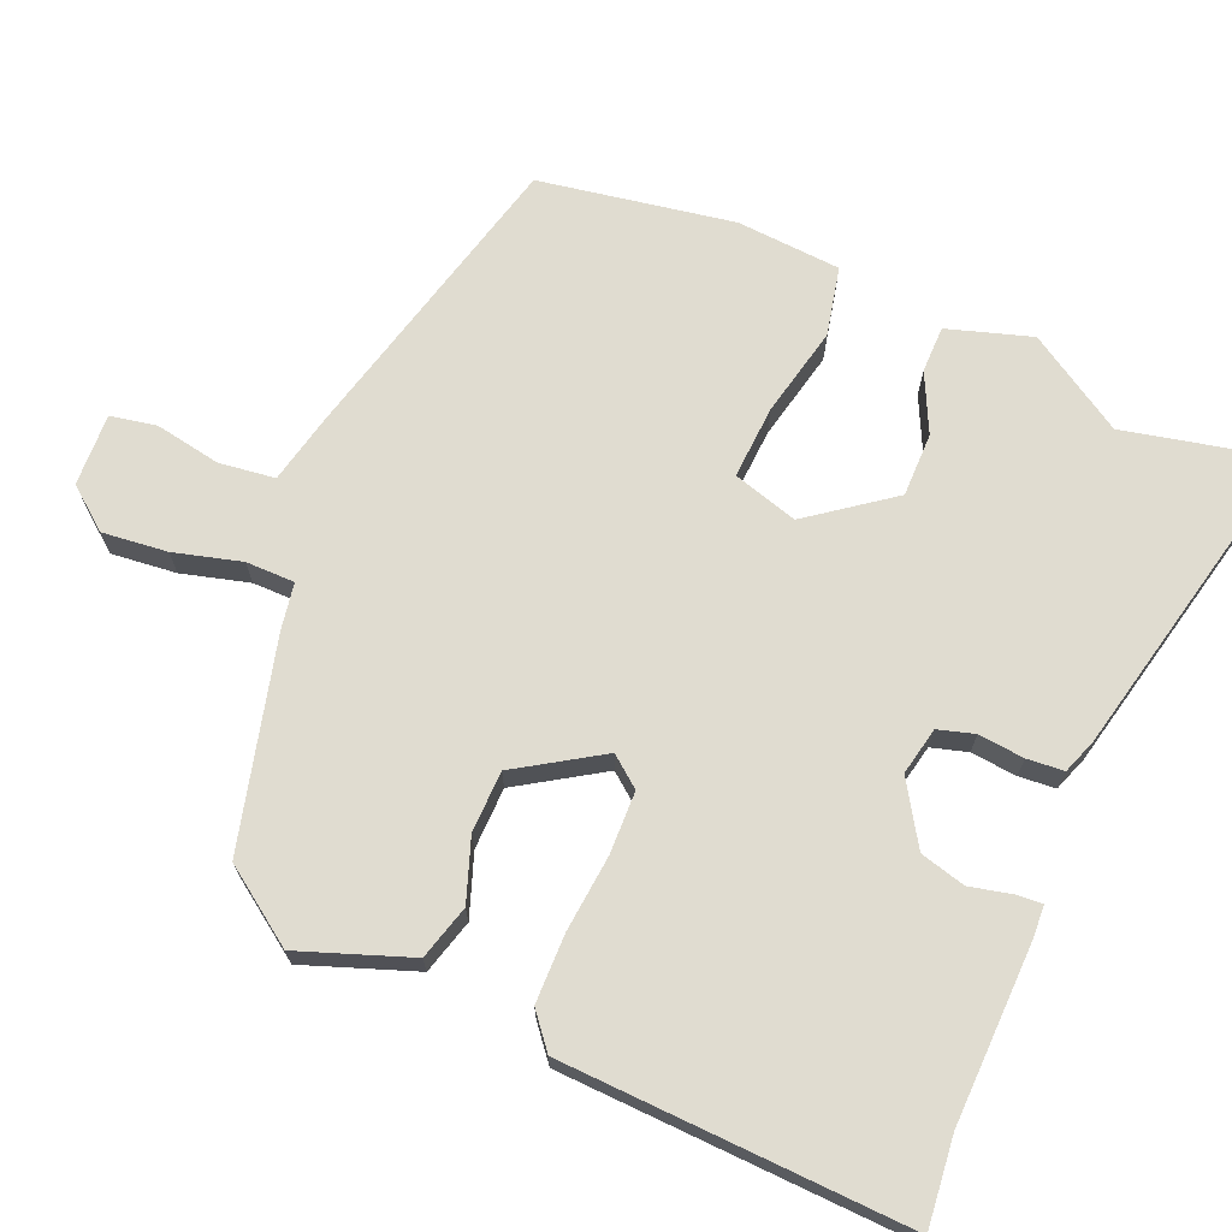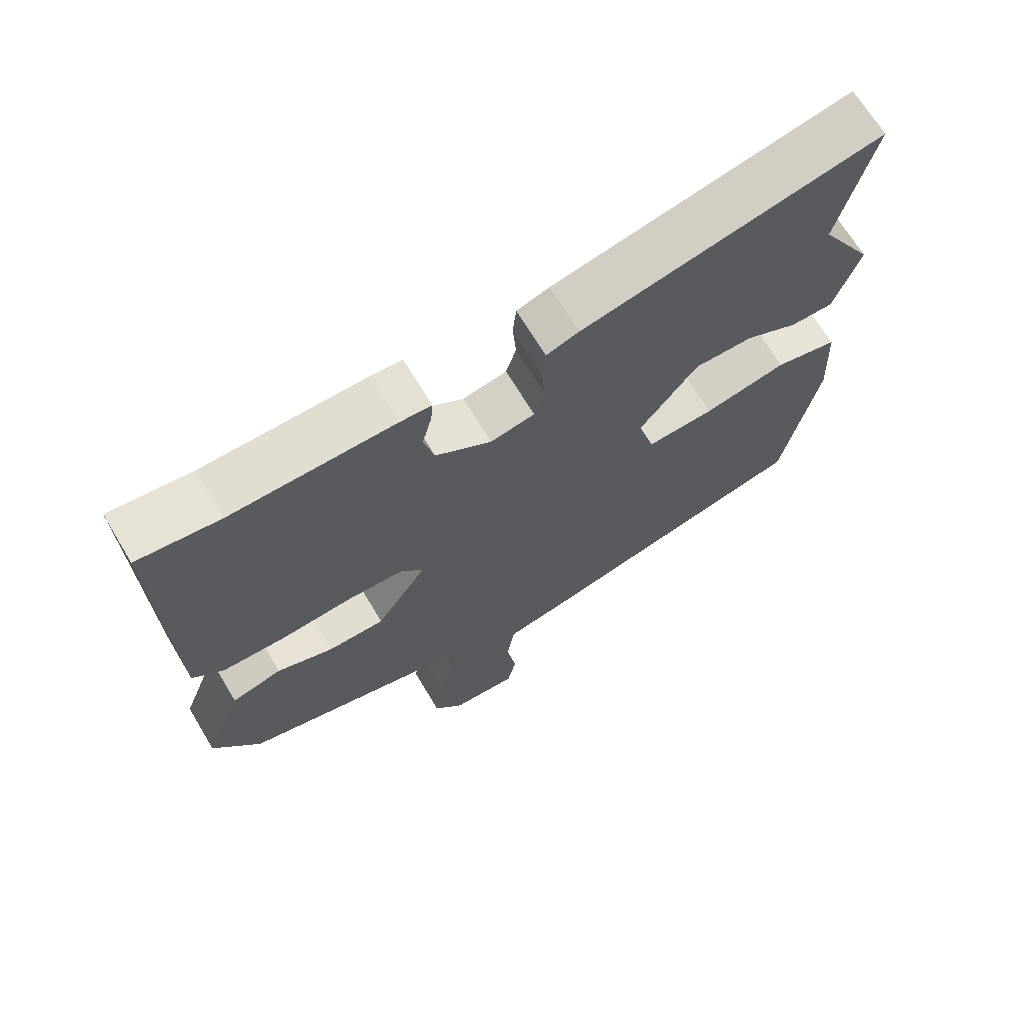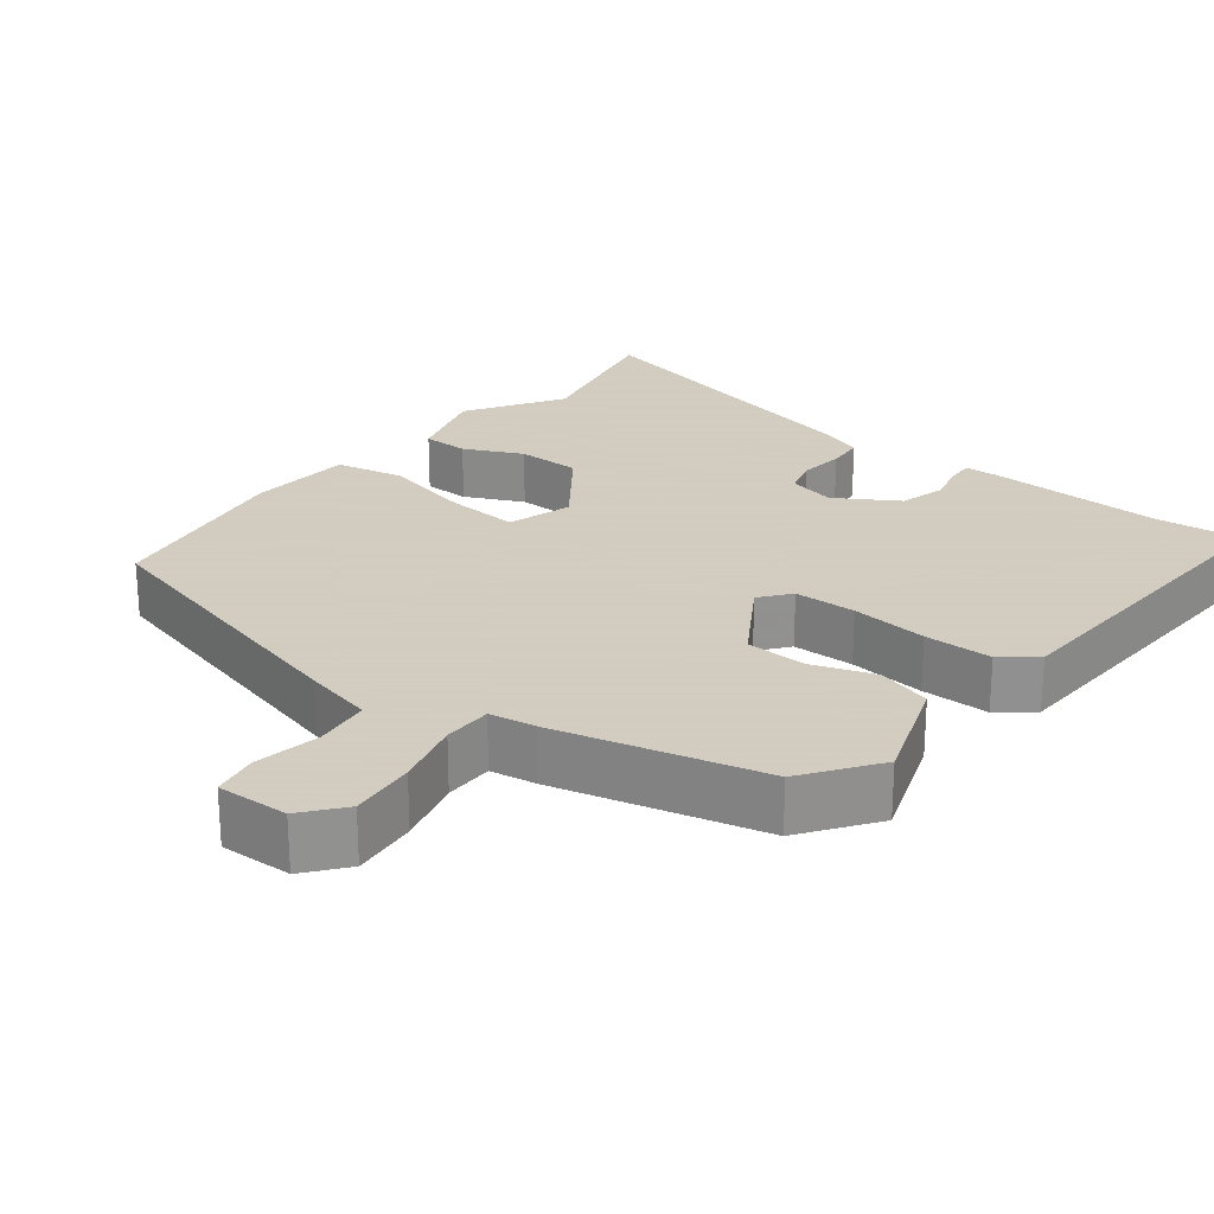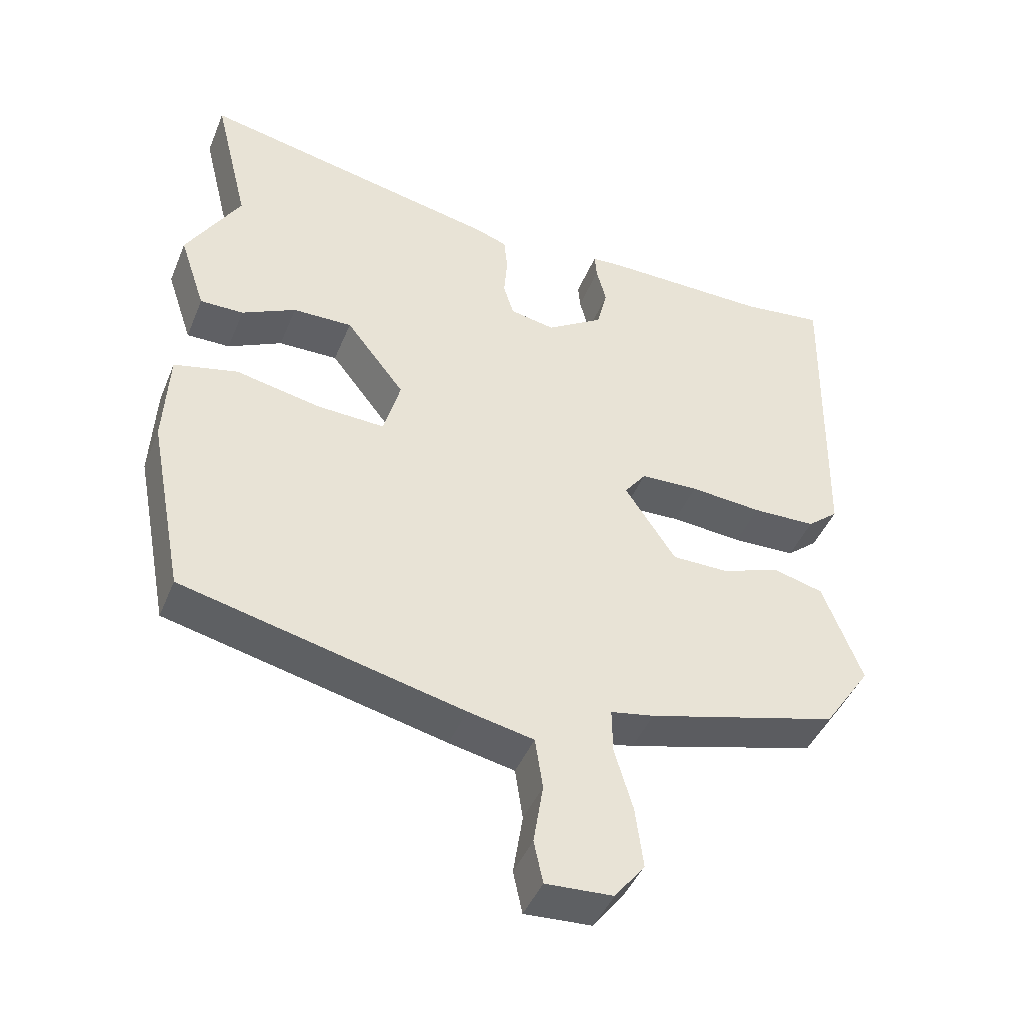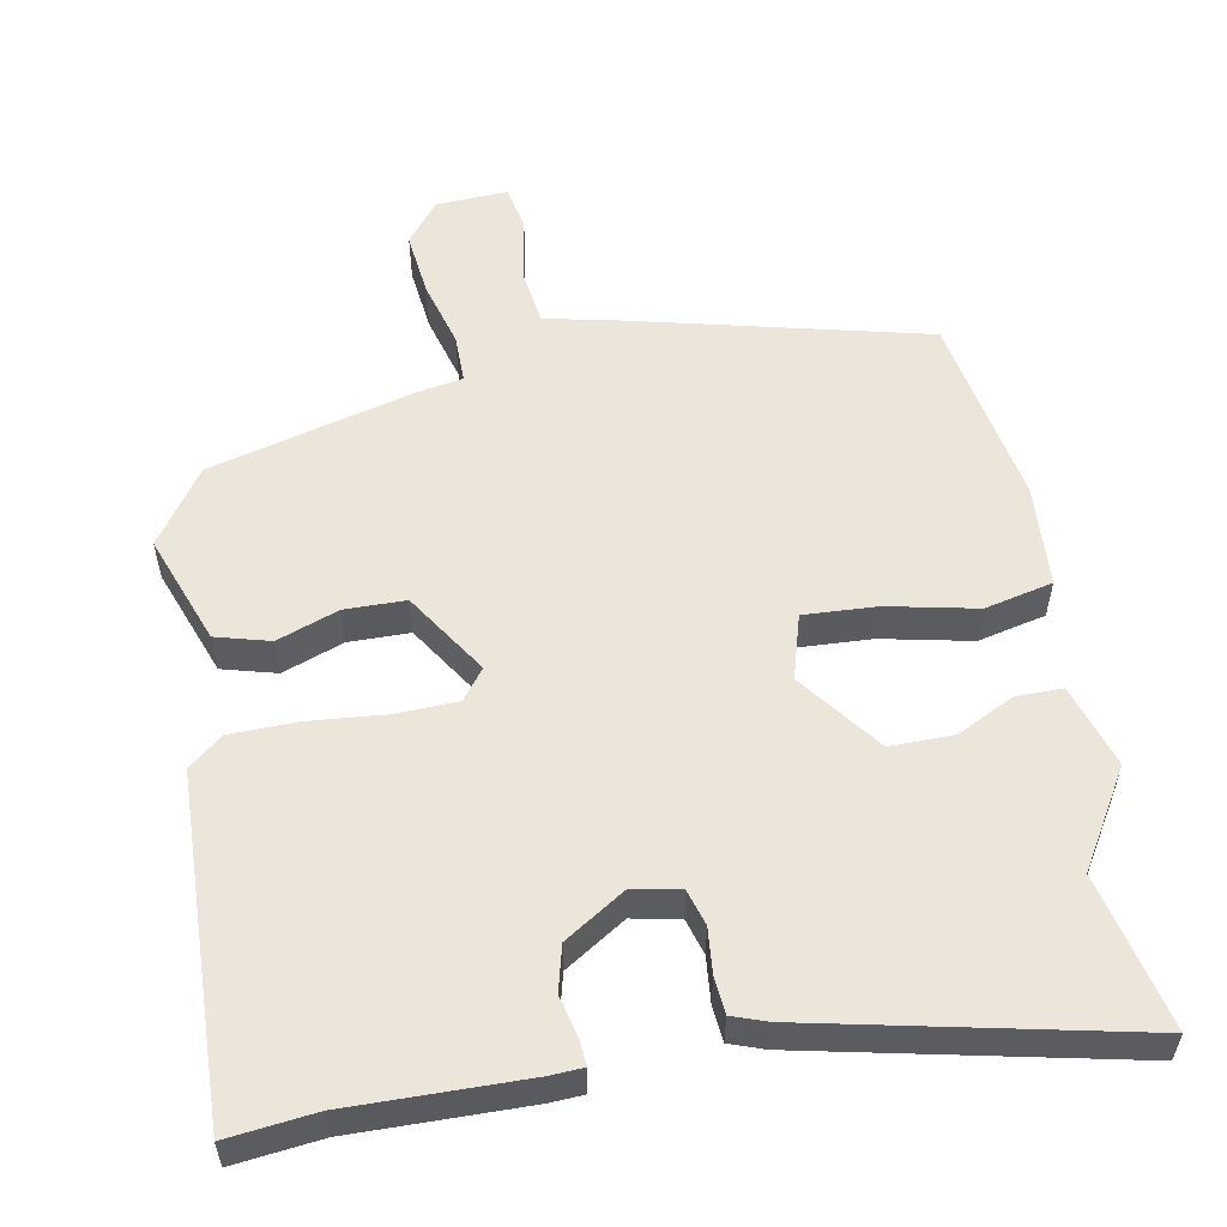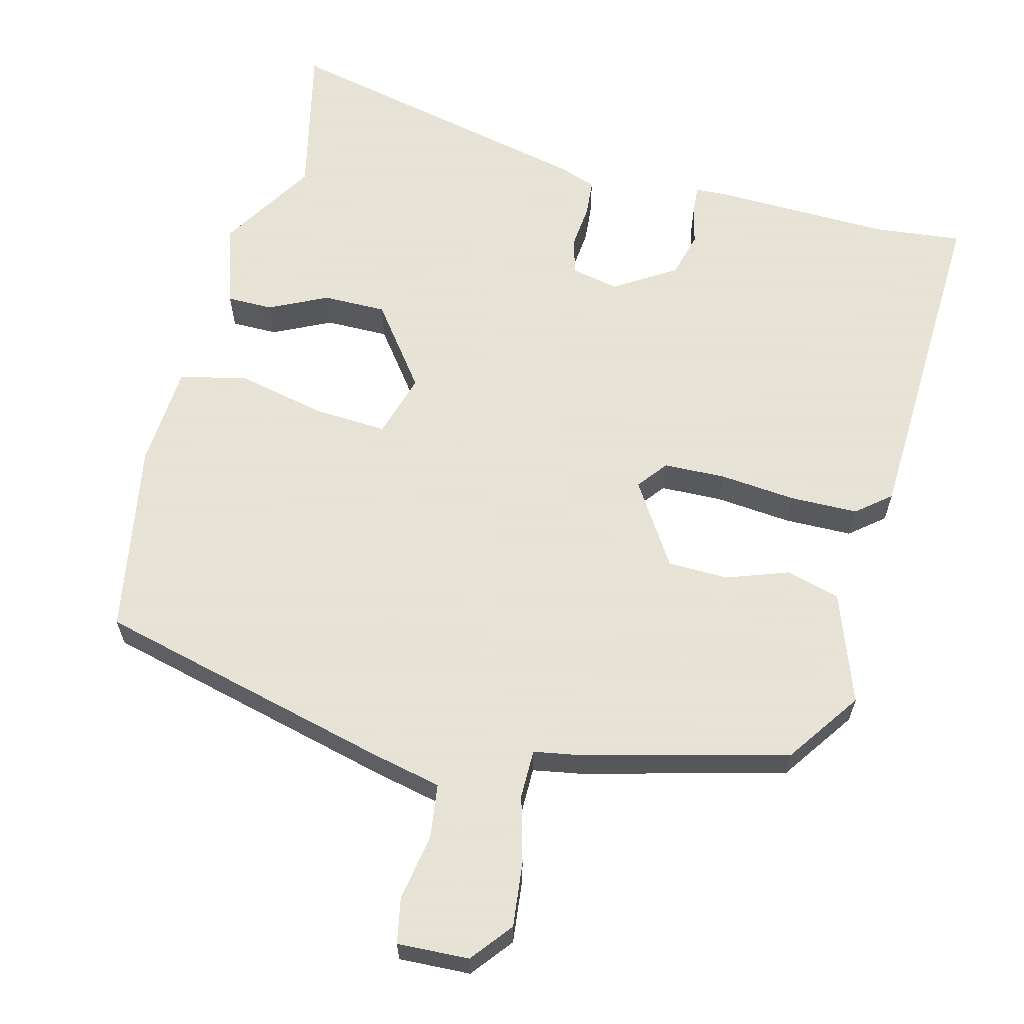
<metadata>
{"format":"obj","ext":"obj","renderer":"f3d","projection":"perspective","resolution":1024,"background":"white","views":[{"elev":69.7,"azim":-65.8,"up":"+Y"},{"elev":68.5,"azim":-31.0,"up":"+Z"},{"elev":24.3,"azim":-140.4,"up":"+Y"},{"elev":-44.4,"azim":158.5,"up":"+Z"},{"elev":56.0,"azim":-9.8,"up":"+Y"},{"elev":62.8,"azim":-164.6,"up":"+Y"}]}
</metadata>
<code>
v -0.457 0.07 -0.379
v -0.525 0.07 -0.278
v -0.469 0.07 -0.132
v -0.396 0.07 -0.113
v -0.314 0.07 -0.144
v -0.232 0.07 -0.144
v -0.159 0.07 -0.034
v -0.19 0.07 0.007
v -0.273 0.07 0.011
v -0.376 0.07 0.003
v -0.467 0.07 0.006
v -0.512 0.07 0.044
v -0.522 0.07 0.503
v -0.404 0.07 0.488
v -0.168 0.07 0.489
v -0.123 0.07 0.486
v -0.126 0.07 0.451
v -0.14 0.07 0.396
v -0.125 0.07 0.335
v -0.044 0.07 0.282
v 0.02 0.07 0.294
v 0.035 0.07 0.342
v 0.03 0.07 0.403
v 0.035 0.07 0.452
v 0.082 0.07 0.468
v 0.514 0.07 0.556
v 0.464 0.07 0.35
v 0.541 0.07 0.22
v 0.504 0.07 0.109
v 0.442 0.07 0.11
v 0.365 0.07 0.149
v 0.28 0.07 0.151
v 0.196 0.07 0.043
v 0.22 0.07 -0.044
v 0.318 0.07 -0.04
v 0.438 0.07 -0.016
v 0.529 0.07 -0.038
v 0.536 0.07 -0.177
v 0.486 0.07 -0.435
v 0.084 0.07 -0.528
v -0.01 0.07 -0.547
v -0.021 0.07 -0.621
v -0.007 0.07 -0.709
v -0.02 0.07 -0.77
v -0.116 0.07 -0.764
v -0.159 0.07 -0.708
v -0.148 0.07 -0.621
v -0.122 0.07 -0.532
v -0.121 0.07 -0.467
v -0.183 0.07 -0.455
v -0.457 0 -0.379
v -0.525 0 -0.278
v -0.469 0 -0.132
v -0.396 0 -0.113
v -0.314 0 -0.144
v -0.232 0 -0.144
v -0.159 0 -0.034
v -0.19 0 0.007
v -0.273 0 0.011
v -0.376 0 0.003
v -0.467 0 0.006
v -0.512 0 0.044
v -0.522 0 0.503
v -0.404 0 0.488
v -0.168 0 0.489
v -0.123 0 0.486
v -0.126 0 0.451
v -0.14 0 0.396
v -0.125 0 0.335
v -0.044 0 0.282
v 0.02 0 0.294
v 0.035 0 0.342
v 0.03 0 0.403
v 0.035 0 0.452
v 0.082 0 0.468
v 0.514 0 0.556
v 0.464 0 0.35
v 0.541 0 0.22
v 0.504 0 0.109
v 0.442 0 0.11
v 0.365 0 0.149
v 0.28 0 0.151
v 0.196 0 0.043
v 0.22 0 -0.044
v 0.318 0 -0.04
v 0.438 0 -0.016
v 0.529 0 -0.038
v 0.536 0 -0.177
v 0.486 0 -0.435
v 0.084 0 -0.528
v -0.01 0 -0.547
v -0.021 0 -0.621
v -0.007 0 -0.709
v -0.02 0 -0.77
v -0.116 0 -0.764
v -0.159 0 -0.708
v -0.148 0 -0.621
v -0.122 0 -0.532
v -0.121 0 -0.467
v -0.183 0 -0.455
f 49 50 1 2
f 45 46 47 48
f 45 48 49
f 42 43 44 45
f 41 42 45 49
f 40 41 49
f 35 36 37 38
f 34 35 38 39
f 28 29 30 31
f 27 28 31 32
f 26 27 32
f 25 26 32 33
f 22 23 24 25
f 21 22 25 33
f 15 16 17 18
f 14 15 18 19
f 13 14 19 20
f 9 10 11 12
f 8 9 12 13
f 7 8 13 20
f 2 3 4 5
f 2 5 6
f 49 2 6
f 34 39 40 49
f 34 49 6 7
f 21 33 34
f 7 20 21 34
f 52 51 100 99
f 98 97 96 95
f 99 98 95
f 95 94 93 92
f 99 95 92 91
f 99 91 90
f 88 87 86 85
f 89 88 85 84
f 81 80 79 78
f 82 81 78 77
f 82 77 76
f 83 82 76 75
f 75 74 73 72
f 83 75 72 71
f 68 67 66 65
f 69 68 65 64
f 70 69 64 63
f 62 61 60 59
f 63 62 59 58
f 70 63 58 57
f 55 54 53 52
f 56 55 52
f 56 52 99
f 99 90 89 84
f 57 56 99 84
f 84 83 71
f 84 71 70 57
f 1 51 52 2
f 2 52 53 3
f 3 53 54 4
f 4 54 55 5
f 5 55 56 6
f 6 56 57 7
f 7 57 58 8
f 8 58 59 9
f 9 59 60 10
f 10 60 61 11
f 11 61 62 12
f 12 62 63 13
f 13 63 64 14
f 14 64 65 15
f 15 65 66 16
f 16 66 67 17
f 17 67 68 18
f 18 68 69 19
f 19 69 70 20
f 20 70 71 21
f 21 71 72 22
f 22 72 73 23
f 23 73 74 24
f 24 74 75 25
f 25 75 76 26
f 26 76 77 27
f 27 77 78 28
f 28 78 79 29
f 29 79 80 30
f 30 80 81 31
f 31 81 82 32
f 32 82 83 33
f 33 83 84 34
f 34 84 85 35
f 35 85 86 36
f 36 86 87 37
f 37 87 88 38
f 38 88 89 39
f 39 89 90 40
f 40 90 91 41
f 41 91 92 42
f 42 92 93 43
f 43 93 94 44
f 44 94 95 45
f 45 95 96 46
f 46 96 97 47
f 47 97 98 48
f 48 98 99 49
f 49 99 100 50
f 50 100 51 1

</code>
